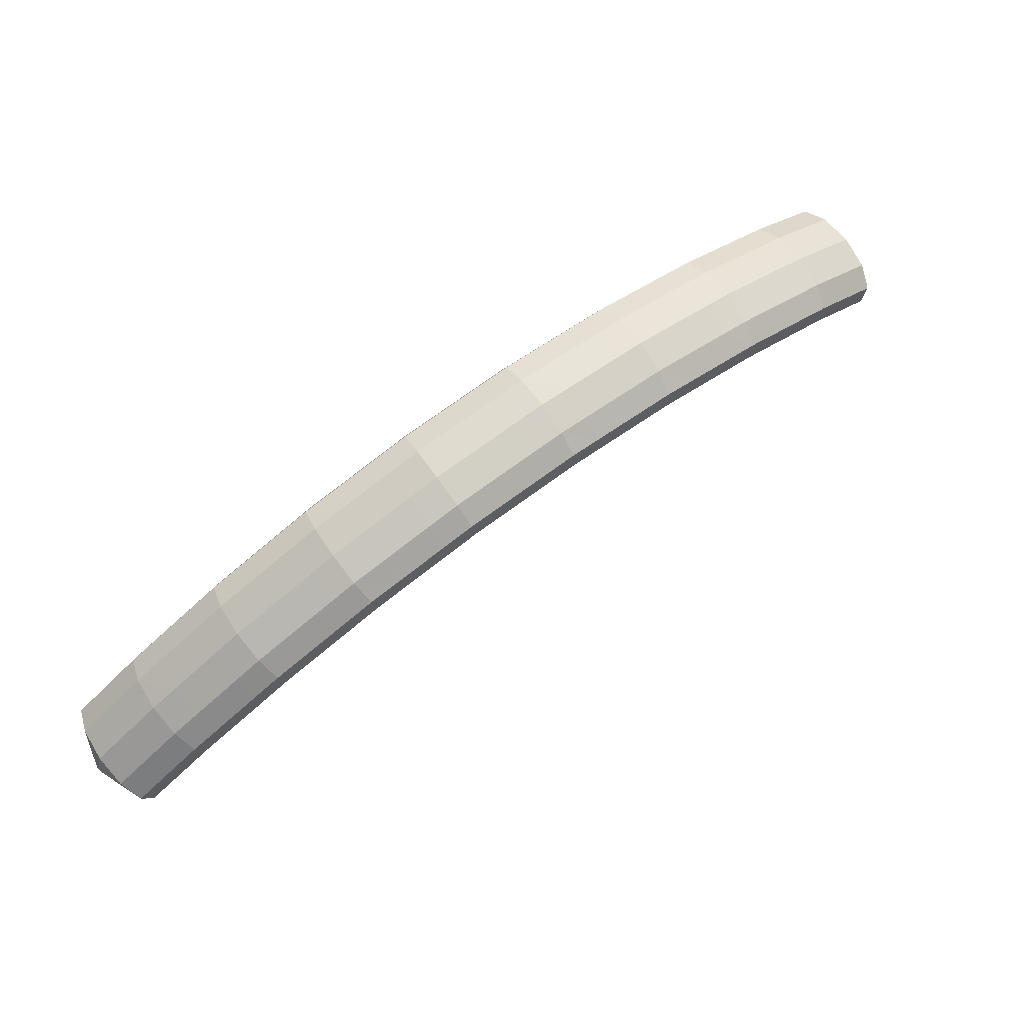
<metadata>
{"format":"obj","ext":"obj","renderer":"f3d","projection":"perspective","resolution":1024,"background":"white","views":[{"elev":29.8,"azim":-28.5,"up":"+Y"}]}
</metadata>
<code>
g tube1
v 159.8 173.6 125.6
v 159.7 173.7 125.3
v 159.6 173.6 125.1
v 159.5 173.4 124.9
v 159.4 173.1 124.9
v 159.5 172.9 125
v 159.5 172.7 125.2
v 159.6 172.7 125.4
v 159.7 172.8 125.7
v 159.8 173.1 125.8
v 159.8 173.3 125.8
v 159.8 173.6 125.6
v 158 175.3 127.5
v 157.2 176.6 125.3
v 156.5 176.9 123.3
v 156 176 122.2
v 155.9 174.3 122.4
v 156.3 172.2 123.9
v 157.1 170.6 126
v 157.9 169.8 128.2
v 158.5 170.1 129.8
v 158.8 171.5 130.2
v 158.6 173.4 129.4
v 158 175.3 127.5
v 155.7 175.5 128.4
v 154.9 176.8 126.1
v 154.2 177 124.2
v 153.7 176.1 123.1
v 153.7 174.4 123.3
v 154.1 172.4 124.7
v 154.8 170.7 126.9
v 155.6 170 129.1
v 156.2 170.3 130.7
v 156.5 171.7 131.1
v 156.3 173.6 130.3
v 155.7 175.5 128.4
v 153.5 175.7 129.3
v 152.7 177 127
v 151.9 177.2 125
v 151.4 176.3 124
v 151.4 174.6 124.2
v 151.8 172.6 125.6
v 152.5 170.9 127.8
v 153.3 170.1 130
v 153.9 170.5 131.6
v 154.2 171.8 132
v 154 173.8 131.2
v 153.5 175.7 129.3
v 151 175.9 130.2
v 150.3 177.1 128
v 149.6 177.4 126
v 149.2 176.5 124.9
v 149.2 174.8 125.1
v 149.6 172.8 126.5
v 150.4 171.1 128.6
v 151.1 170.3 130.9
v 151.7 170.6 132.5
v 151.9 172 132.9
v 151.6 174 132.1
v 151 175.9 130.2
v 148.6 175.8 131
v 147.8 177.1 128.7
v 147.2 177.3 126.7
v 146.9 176.4 125.6
v 147 174.7 125.8
v 147.4 172.7 127.2
v 148.2 171 129.3
v 148.9 170.2 131.6
v 149.4 170.6 133.2
v 149.5 171.9 133.7
v 149.2 173.9 132.9
v 148.6 175.8 131
v 146.2 175.8 131.8
v 145.5 177 129.5
v 144.8 177.3 127.4
v 144.5 176.4 126.3
v 144.6 174.6 126.5
v 145.1 172.6 127.9
v 145.8 171 130
v 146.5 170.2 132.3
v 147 170.5 133.9
v 147.2 171.9 134.4
v 146.9 173.8 133.6
v 146.2 175.8 131.8
v 143.9 175.7 132.5
v 143.1 177 130.2
v 142.5 177.2 128.2
v 142.2 176.3 127.1
v 142.3 174.6 127.2
v 142.8 172.6 128.6
v 143.5 170.9 130.8
v 144.2 170.1 133
v 144.7 170.5 134.6
v 144.8 171.8 135.1
v 144.5 173.8 134.3
v 143.9 175.7 132.5
v 141.4 175.6 133.3
v 140.7 176.9 131
v 140.1 177.1 128.9
v 139.9 176.3 127.8
v 140.1 174.5 127.9
v 140.6 172.5 129.3
v 141.3 170.9 131.4
v 142 170.1 133.7
v 142.4 170.4 135.4
v 142.4 171.8 135.9
v 142 173.7 135.1
v 141.4 175.6 133.3
v 138.8 175.3 133.8
v 138.1 176.6 131.5
v 137.7 176.8 129.5
v 137.5 175.9 128.3
v 137.8 174.2 128.4
v 138.4 172.2 129.8
v 139.1 170.5 131.9
v 139.7 169.7 134.2
v 140 170.1 135.9
v 140 171.4 136.4
v 139.5 173.4 135.7
v 138.8 175.3 133.8
v 136.5 174.9 134.3
v 135.8 176.2 132
v 135.3 176.5 130
v 135.2 175.6 128.8
v 135.4 173.9 128.9
v 136 171.9 130.3
v 136.7 170.2 132.5
v 137.4 169.4 134.7
v 137.7 169.7 136.4
v 137.6 171.1 136.9
v 137.2 173 136.2
v 136.5 174.9 134.3
v 134.1 174.6 134.9
v 133.4 175.9 132.6
v 132.9 176.1 130.5
v 132.8 175.2 129.3
v 133.1 173.5 129.5
v 133.7 171.5 130.8
v 134.4 169.9 133
v 135 169.1 135.3
v 135.3 169.4 136.9
v 135.2 170.7 137.5
v 134.8 172.7 136.7
v 134.1 174.6 134.9
v 131.5 174.2 135.4
v 130.9 175.5 133.1
v 130.5 175.8 131
v 130.5 174.9 129.9
v 130.8 173.2 130
v 131.5 171.2 131.3
v 132.2 169.6 133.5
v 132.8 168.8 135.7
v 133 169.1 137.4
v 132.8 170.4 138
v 132.2 172.3 137.3
v 131.5 174.2 135.4
v 129 173.5 135.7
v 128.4 174.8 133.4
v 128 175.1 131.3
v 128.1 174.2 130.1
v 128.6 172.6 130.2
v 129.3 170.6 131.5
v 130.1 168.9 133.7
v 130.5 168.1 136
v 130.7 168.4 137.7
v 130.4 169.7 138.3
v 129.7 171.6 137.5
v 129 173.5 135.7
v 126.6 172.8 136
v 126 174.1 133.7
v 125.7 174.4 131.6
v 125.8 173.6 130.4
v 126.3 171.9 130.5
v 127 169.9 131.8
v 127.7 168.3 134
v 128.2 167.5 136.3
v 128.3 167.7 138
v 128 169 138.5
v 127.4 170.9 137.8
v 126.6 172.8 136
v 124.3 172.2 136.2
v 123.7 173.5 133.9
v 123.4 173.7 131.8
v 123.5 172.9 130.6
v 123.9 171.3 130.7
v 124.7 169.3 132.1
v 125.4 167.6 134.2
v 125.9 166.8 136.5
v 126 167.1 138.2
v 125.7 168.4 138.8
v 125 170.3 138.1
v 124.3 172.2 136.2
v 121.7 171.4 136.5
v 121.1 172.7 134.2
v 120.9 173 132.1
v 121.2 172.3 130.9
v 121.8 170.6 131
v 122.5 168.7 132.3
v 123.2 167 134.5
v 123.7 166.2 136.8
v 123.7 166.4 138.5
v 123.2 167.7 139.1
v 122.5 169.5 138.3
v 121.7 171.4 136.5
v 119.3 170.3 136.5
v 118.7 171.7 134.2
v 118.6 172 132.1
v 119 171.3 130.9
v 119.7 169.7 130.9
v 120.5 167.8 132.3
v 121.2 166.1 134.4
v 121.6 165.2 136.7
v 121.5 165.4 138.4
v 120.9 166.6 139
v 120.1 168.5 138.3
v 119.3 170.3 136.5
v 117.1 169.3 136.5
v 116.5 170.7 134.1
v 116.4 171 132
v 116.7 170.3 130.8
v 117.4 168.7 130.9
v 118.3 166.8 132.2
v 119 165.1 134.4
v 119.3 164.2 136.7
v 119.2 164.4 138.4
v 118.7 165.6 139
v 117.9 167.5 138.3
v 117.1 169.3 136.5
v 114.8 168.3 136.4
v 114.3 169.7 134.1
v 114.1 170 132
v 114.5 169.3 130.8
v 115.2 167.7 130.9
v 116 165.8 132.2
v 116.8 164.1 134.4
v 117.1 163.2 136.7
v 117 163.4 138.4
v 116.4 164.6 139
v 115.6 166.5 138.2
v 114.8 168.3 136.4
v 112.4 167.2 136.4
v 111.9 168.6 134.1
v 111.8 169 132
v 112.3 168.3 130.8
v 113.1 166.8 130.8
v 114 164.9 132.2
v 114.7 163.2 134.3
v 115 162.3 136.6
v 114.8 162.4 138.4
v 114.1 163.6 138.9
v 113.2 165.4 138.2
v 112.4 167.2 136.4
v 110.1 165.8 136
v 109.6 167.2 133.7
v 109.7 167.6 131.6
v 110.3 167 130.4
v 111.2 165.5 130.5
v 112.2 163.7 131.9
v 112.9 162 134
v 113.1 161.1 136.3
v 112.8 161.2 138
v 112 162.2 138.6
v 111 164 137.9
v 110.1 165.8 136
v 108.1 164.5 135.7
v 107.6 165.9 133.4
v 107.6 166.3 131.3
v 108.2 165.7 130.1
v 109.1 164.2 130.2
v 110.1 162.4 131.5
v 110.8 160.7 133.7
v 111.1 159.8 136
v 110.7 159.9 137.7
v 110 160.9 138.3
v 109 162.7 137.5
v 108.1 164.5 135.7
v 106 163.2 135.4
v 105.5 164.6 133.1
v 105.6 165 131
v 106.2 164.4 129.8
v 107.1 162.9 129.9
v 108.1 161.1 131.2
v 108.8 159.4 133.4
v 109 158.5 135.7
v 108.7 158.5 137.4
v 107.9 159.6 137.9
v 106.9 161.4 137.2
v 106 163.2 135.4
v 103.8 161.8 135
v 103.4 163.2 132.7
v 103.5 163.7 130.6
v 104.2 163.1 129.5
v 105.2 161.7 129.6
v 106.2 159.9 130.9
v 106.9 158.2 133.1
v 107.1 157.2 135.4
v 106.7 157.3 137.1
v 105.8 158.3 137.6
v 104.7 160 136.8
v 103.8 161.8 135
v 101.8 160.1 134.4
v 101.4 161.5 132.1
v 101.6 162.1 130
v 102.4 161.6 128.9
v 103.5 160.3 129
v 104.5 158.5 130.4
v 105.2 156.8 132.5
v 105.4 155.8 134.8
v 104.9 155.7 136.5
v 103.9 156.7 137
v 102.8 158.3 136.2
v 101.8 160.1 134.4
v 100 158.6 133.8
v 99.59 160 131.5
v 99.78 160.5 129.5
v 100.5 160.1 128.3
v 101.6 158.7 128.4
v 102.7 156.9 129.8
v 103.4 155.3 132
v 103.6 154.3 134.2
v 103.1 154.2 135.9
v 102.1 155.2 136.4
v 101 156.8 135.6
v 100 158.6 133.8
v 98.21 157.1 133.2
v 97.77 158.4 130.9
v 97.96 159 128.9
v 98.73 158.5 127.7
v 99.82 157.2 127.9
v 100.9 155.4 129.2
v 101.6 153.7 131.4
v 101.7 152.7 133.7
v 101.2 152.7 135.3
v 100.3 153.6 135.8
v 99.14 155.3 135.1
v 98.21 157.1 133.2
v 96.27 155.4 132.6
v 95.85 156.8 130.3
v 96.1 157.4 128.3
v 96.93 157 127.2
v 98.09 155.7 127.3
v 99.2 154 128.7
v 99.92 152.3 130.8
v 100 151.3 133.1
v 99.44 151.2 134.7
v 98.4 152 135.2
v 97.22 153.6 134.4
v 96.27 155.4 132.6
v 94.56 153.6 131.8
v 94.17 155 129.5
v 94.46 155.7 127.5
v 95.37 155.3 126.4
v 96.59 154.1 126.6
v 97.74 152.4 128
v 98.45 150.7 130.1
v 98.5 149.6 132.3
v 97.88 149.5 134
v 96.77 150.3 134.4
v 95.54 151.8 133.6
v 94.56 153.6 131.8
v 92.98 151.9 131
v 92.58 153.3 128.7
v 92.88 154 126.7
v 93.79 153.6 125.6
v 95.01 152.4 125.8
v 96.15 150.7 127.2
v 96.87 149 129.3
v 96.92 147.9 131.6
v 96.3 147.8 133.2
v 95.19 148.6 133.6
v 93.95 150.1 132.8
v 92.98 151.9 131
v 91.4 150.2 130.2
v 91 151.6 127.9
v 91.3 152.3 125.9
v 92.2 151.9 124.8
v 93.42 150.7 125
v 94.57 149 126.4
v 95.29 147.3 128.5
v 95.34 146.2 130.8
v 94.71 146.1 132.4
v 93.61 146.9 132.9
v 92.37 148.4 132
v 91.4 150.2 130.2
v 89.73 148.4 129.4
v 89.35 149.8 127.1
v 89.68 150.5 125.1
v 90.64 150.2 124
v 91.9 149.1 124.2
v 93.08 147.4 125.6
v 93.79 145.7 127.8
v 93.82 144.6 130
v 93.15 144.4 131.6
v 91.99 145.2 132.1
v 90.72 146.6 131.2
v 89.73 148.4 129.4
v 88.28 146.5 128.4
v 87.91 147.9 126.1
v 88.28 148.7 124.1
v 89.28 148.5 123.1
v 90.59 147.3 123.3
v 91.79 145.7 124.8
v 92.51 144 126.9
v 92.51 142.9 129.1
v 91.79 142.6 130.7
v 90.59 143.3 131.1
v 89.28 144.8 130.2
v 88.28 146.5 128.4
v 86.91 144.7 127.4
v 86.54 146.1 125.1
v 86.91 146.9 123.2
v 87.91 146.7 122.2
v 89.22 145.5 122.4
v 90.43 143.9 123.8
v 91.14 142.2 126
v 91.14 141.1 128.2
v 90.42 140.8 129.7
v 89.22 141.5 130.2
v 87.91 142.9 129.3
v 86.91 144.7 127.4
v 85.55 142.9 126.5
v 85.17 144.3 124.2
v 85.55 145.1 122.2
v 86.55 144.9 121.2
v 87.86 143.7 121.5
v 89.06 142.1 122.9
v 89.77 140.4 125
v 89.77 139.3 127.2
v 89.06 139 128.8
v 87.85 139.7 129.2
v 86.55 141.1 128.4
v 85.55 142.9 126.5
v 85.76 140.4 124.5
v 85.75 140.5 124.3
v 85.88 140.6 124
v 86.09 140.5 123.8
v 86.32 140.4 123.8
v 86.5 140.2 123.9
v 86.57 140 124.1
v 86.51 139.9 124.4
v 86.34 139.9 124.6
v 86.11 140 124.7
v 85.89 140.2 124.7
v 85.76 140.4 124.5
f 1 2 14
f 14 13 1
f 2 3 15
f 15 14 2
f 3 4 16
f 16 15 3
f 4 5 17
f 17 16 4
f 5 6 18
f 18 17 5
f 6 7 19
f 19 18 6
f 7 8 20
f 20 19 7
f 8 9 21
f 21 20 8
f 9 10 22
f 22 21 9
f 10 11 23
f 23 22 10
f 11 12 24
f 24 23 11
f 13 14 26
f 26 25 13
f 14 15 27
f 27 26 14
f 15 16 28
f 28 27 15
f 16 17 29
f 29 28 16
f 17 18 30
f 30 29 17
f 18 19 31
f 31 30 18
f 19 20 32
f 32 31 19
f 20 21 33
f 33 32 20
f 21 22 34
f 34 33 21
f 22 23 35
f 35 34 22
f 23 24 36
f 36 35 23
f 25 26 38
f 38 37 25
f 26 27 39
f 39 38 26
f 27 28 40
f 40 39 27
f 28 29 41
f 41 40 28
f 29 30 42
f 42 41 29
f 30 31 43
f 43 42 30
f 31 32 44
f 44 43 31
f 32 33 45
f 45 44 32
f 33 34 46
f 46 45 33
f 34 35 47
f 47 46 34
f 35 36 48
f 48 47 35
f 37 38 50
f 50 49 37
f 38 39 51
f 51 50 38
f 39 40 52
f 52 51 39
f 40 41 53
f 53 52 40
f 41 42 54
f 54 53 41
f 42 43 55
f 55 54 42
f 43 44 56
f 56 55 43
f 44 45 57
f 57 56 44
f 45 46 58
f 58 57 45
f 46 47 59
f 59 58 46
f 47 48 60
f 60 59 47
f 49 50 62
f 62 61 49
f 50 51 63
f 63 62 50
f 51 52 64
f 64 63 51
f 52 53 65
f 65 64 52
f 53 54 66
f 66 65 53
f 54 55 67
f 67 66 54
f 55 56 68
f 68 67 55
f 56 57 69
f 69 68 56
f 57 58 70
f 70 69 57
f 58 59 71
f 71 70 58
f 59 60 72
f 72 71 59
f 61 62 74
f 74 73 61
f 62 63 75
f 75 74 62
f 63 64 76
f 76 75 63
f 64 65 77
f 77 76 64
f 65 66 78
f 78 77 65
f 66 67 79
f 79 78 66
f 67 68 80
f 80 79 67
f 68 69 81
f 81 80 68
f 69 70 82
f 82 81 69
f 70 71 83
f 83 82 70
f 71 72 84
f 84 83 71
f 73 74 86
f 86 85 73
f 74 75 87
f 87 86 74
f 75 76 88
f 88 87 75
f 76 77 89
f 89 88 76
f 77 78 90
f 90 89 77
f 78 79 91
f 91 90 78
f 79 80 92
f 92 91 79
f 80 81 93
f 93 92 80
f 81 82 94
f 94 93 81
f 82 83 95
f 95 94 82
f 83 84 96
f 96 95 83
f 85 86 98
f 98 97 85
f 86 87 99
f 99 98 86
f 87 88 100
f 100 99 87
f 88 89 101
f 101 100 88
f 89 90 102
f 102 101 89
f 90 91 103
f 103 102 90
f 91 92 104
f 104 103 91
f 92 93 105
f 105 104 92
f 93 94 106
f 106 105 93
f 94 95 107
f 107 106 94
f 95 96 108
f 108 107 95
f 97 98 110
f 110 109 97
f 98 99 111
f 111 110 98
f 99 100 112
f 112 111 99
f 100 101 113
f 113 112 100
f 101 102 114
f 114 113 101
f 102 103 115
f 115 114 102
f 103 104 116
f 116 115 103
f 104 105 117
f 117 116 104
f 105 106 118
f 118 117 105
f 106 107 119
f 119 118 106
f 107 108 120
f 120 119 107
f 109 110 122
f 122 121 109
f 110 111 123
f 123 122 110
f 111 112 124
f 124 123 111
f 112 113 125
f 125 124 112
f 113 114 126
f 126 125 113
f 114 115 127
f 127 126 114
f 115 116 128
f 128 127 115
f 116 117 129
f 129 128 116
f 117 118 130
f 130 129 117
f 118 119 131
f 131 130 118
f 119 120 132
f 132 131 119
f 121 122 134
f 134 133 121
f 122 123 135
f 135 134 122
f 123 124 136
f 136 135 123
f 124 125 137
f 137 136 124
f 125 126 138
f 138 137 125
f 126 127 139
f 139 138 126
f 127 128 140
f 140 139 127
f 128 129 141
f 141 140 128
f 129 130 142
f 142 141 129
f 130 131 143
f 143 142 130
f 131 132 144
f 144 143 131
f 133 134 146
f 146 145 133
f 134 135 147
f 147 146 134
f 135 136 148
f 148 147 135
f 136 137 149
f 149 148 136
f 137 138 150
f 150 149 137
f 138 139 151
f 151 150 138
f 139 140 152
f 152 151 139
f 140 141 153
f 153 152 140
f 141 142 154
f 154 153 141
f 142 143 155
f 155 154 142
f 143 144 156
f 156 155 143
f 145 146 158
f 158 157 145
f 146 147 159
f 159 158 146
f 147 148 160
f 160 159 147
f 148 149 161
f 161 160 148
f 149 150 162
f 162 161 149
f 150 151 163
f 163 162 150
f 151 152 164
f 164 163 151
f 152 153 165
f 165 164 152
f 153 154 166
f 166 165 153
f 154 155 167
f 167 166 154
f 155 156 168
f 168 167 155
f 157 158 170
f 170 169 157
f 158 159 171
f 171 170 158
f 159 160 172
f 172 171 159
f 160 161 173
f 173 172 160
f 161 162 174
f 174 173 161
f 162 163 175
f 175 174 162
f 163 164 176
f 176 175 163
f 164 165 177
f 177 176 164
f 165 166 178
f 178 177 165
f 166 167 179
f 179 178 166
f 167 168 180
f 180 179 167
f 169 170 182
f 182 181 169
f 170 171 183
f 183 182 170
f 171 172 184
f 184 183 171
f 172 173 185
f 185 184 172
f 173 174 186
f 186 185 173
f 174 175 187
f 187 186 174
f 175 176 188
f 188 187 175
f 176 177 189
f 189 188 176
f 177 178 190
f 190 189 177
f 178 179 191
f 191 190 178
f 179 180 192
f 192 191 179
f 181 182 194
f 194 193 181
f 182 183 195
f 195 194 182
f 183 184 196
f 196 195 183
f 184 185 197
f 197 196 184
f 185 186 198
f 198 197 185
f 186 187 199
f 199 198 186
f 187 188 200
f 200 199 187
f 188 189 201
f 201 200 188
f 189 190 202
f 202 201 189
f 190 191 203
f 203 202 190
f 191 192 204
f 204 203 191
f 193 194 206
f 206 205 193
f 194 195 207
f 207 206 194
f 195 196 208
f 208 207 195
f 196 197 209
f 209 208 196
f 197 198 210
f 210 209 197
f 198 199 211
f 211 210 198
f 199 200 212
f 212 211 199
f 200 201 213
f 213 212 200
f 201 202 214
f 214 213 201
f 202 203 215
f 215 214 202
f 203 204 216
f 216 215 203
f 205 206 218
f 218 217 205
f 206 207 219
f 219 218 206
f 207 208 220
f 220 219 207
f 208 209 221
f 221 220 208
f 209 210 222
f 222 221 209
f 210 211 223
f 223 222 210
f 211 212 224
f 224 223 211
f 212 213 225
f 225 224 212
f 213 214 226
f 226 225 213
f 214 215 227
f 227 226 214
f 215 216 228
f 228 227 215
f 217 218 230
f 230 229 217
f 218 219 231
f 231 230 218
f 219 220 232
f 232 231 219
f 220 221 233
f 233 232 220
f 221 222 234
f 234 233 221
f 222 223 235
f 235 234 222
f 223 224 236
f 236 235 223
f 224 225 237
f 237 236 224
f 225 226 238
f 238 237 225
f 226 227 239
f 239 238 226
f 227 228 240
f 240 239 227
f 229 230 242
f 242 241 229
f 230 231 243
f 243 242 230
f 231 232 244
f 244 243 231
f 232 233 245
f 245 244 232
f 233 234 246
f 246 245 233
f 234 235 247
f 247 246 234
f 235 236 248
f 248 247 235
f 236 237 249
f 249 248 236
f 237 238 250
f 250 249 237
f 238 239 251
f 251 250 238
f 239 240 252
f 252 251 239
f 241 242 254
f 254 253 241
f 242 243 255
f 255 254 242
f 243 244 256
f 256 255 243
f 244 245 257
f 257 256 244
f 245 246 258
f 258 257 245
f 246 247 259
f 259 258 246
f 247 248 260
f 260 259 247
f 248 249 261
f 261 260 248
f 249 250 262
f 262 261 249
f 250 251 263
f 263 262 250
f 251 252 264
f 264 263 251
f 253 254 266
f 266 265 253
f 254 255 267
f 267 266 254
f 255 256 268
f 268 267 255
f 256 257 269
f 269 268 256
f 257 258 270
f 270 269 257
f 258 259 271
f 271 270 258
f 259 260 272
f 272 271 259
f 260 261 273
f 273 272 260
f 261 262 274
f 274 273 261
f 262 263 275
f 275 274 262
f 263 264 276
f 276 275 263
f 265 266 278
f 278 277 265
f 266 267 279
f 279 278 266
f 267 268 280
f 280 279 267
f 268 269 281
f 281 280 268
f 269 270 282
f 282 281 269
f 270 271 283
f 283 282 270
f 271 272 284
f 284 283 271
f 272 273 285
f 285 284 272
f 273 274 286
f 286 285 273
f 274 275 287
f 287 286 274
f 275 276 288
f 288 287 275
f 277 278 290
f 290 289 277
f 278 279 291
f 291 290 278
f 279 280 292
f 292 291 279
f 280 281 293
f 293 292 280
f 281 282 294
f 294 293 281
f 282 283 295
f 295 294 282
f 283 284 296
f 296 295 283
f 284 285 297
f 297 296 284
f 285 286 298
f 298 297 285
f 286 287 299
f 299 298 286
f 287 288 300
f 300 299 287
f 289 290 302
f 302 301 289
f 290 291 303
f 303 302 290
f 291 292 304
f 304 303 291
f 292 293 305
f 305 304 292
f 293 294 306
f 306 305 293
f 294 295 307
f 307 306 294
f 295 296 308
f 308 307 295
f 296 297 309
f 309 308 296
f 297 298 310
f 310 309 297
f 298 299 311
f 311 310 298
f 299 300 312
f 312 311 299
f 301 302 314
f 314 313 301
f 302 303 315
f 315 314 302
f 303 304 316
f 316 315 303
f 304 305 317
f 317 316 304
f 305 306 318
f 318 317 305
f 306 307 319
f 319 318 306
f 307 308 320
f 320 319 307
f 308 309 321
f 321 320 308
f 309 310 322
f 322 321 309
f 310 311 323
f 323 322 310
f 311 312 324
f 324 323 311
f 313 314 326
f 326 325 313
f 314 315 327
f 327 326 314
f 315 316 328
f 328 327 315
f 316 317 329
f 329 328 316
f 317 318 330
f 330 329 317
f 318 319 331
f 331 330 318
f 319 320 332
f 332 331 319
f 320 321 333
f 333 332 320
f 321 322 334
f 334 333 321
f 322 323 335
f 335 334 322
f 323 324 336
f 336 335 323
f 325 326 338
f 338 337 325
f 326 327 339
f 339 338 326
f 327 328 340
f 340 339 327
f 328 329 341
f 341 340 328
f 329 330 342
f 342 341 329
f 330 331 343
f 343 342 330
f 331 332 344
f 344 343 331
f 332 333 345
f 345 344 332
f 333 334 346
f 346 345 333
f 334 335 347
f 347 346 334
f 335 336 348
f 348 347 335
f 337 338 350
f 350 349 337
f 338 339 351
f 351 350 338
f 339 340 352
f 352 351 339
f 340 341 353
f 353 352 340
f 341 342 354
f 354 353 341
f 342 343 355
f 355 354 342
f 343 344 356
f 356 355 343
f 344 345 357
f 357 356 344
f 345 346 358
f 358 357 345
f 346 347 359
f 359 358 346
f 347 348 360
f 360 359 347
f 349 350 362
f 362 361 349
f 350 351 363
f 363 362 350
f 351 352 364
f 364 363 351
f 352 353 365
f 365 364 352
f 353 354 366
f 366 365 353
f 354 355 367
f 367 366 354
f 355 356 368
f 368 367 355
f 356 357 369
f 369 368 356
f 357 358 370
f 370 369 357
f 358 359 371
f 371 370 358
f 359 360 372
f 372 371 359
f 361 362 374
f 374 373 361
f 362 363 375
f 375 374 362
f 363 364 376
f 376 375 363
f 364 365 377
f 377 376 364
f 365 366 378
f 378 377 365
f 366 367 379
f 379 378 366
f 367 368 380
f 380 379 367
f 368 369 381
f 381 380 368
f 369 370 382
f 382 381 369
f 370 371 383
f 383 382 370
f 371 372 384
f 384 383 371
f 373 374 386
f 386 385 373
f 374 375 387
f 387 386 374
f 375 376 388
f 388 387 375
f 376 377 389
f 389 388 376
f 377 378 390
f 390 389 377
f 378 379 391
f 391 390 378
f 379 380 392
f 392 391 379
f 380 381 393
f 393 392 380
f 381 382 394
f 394 393 381
f 382 383 395
f 395 394 382
f 383 384 396
f 396 395 383
f 385 386 398
f 398 397 385
f 386 387 399
f 399 398 386
f 387 388 400
f 400 399 387
f 388 389 401
f 401 400 388
f 389 390 402
f 402 401 389
f 390 391 403
f 403 402 390
f 391 392 404
f 404 403 391
f 392 393 405
f 405 404 392
f 393 394 406
f 406 405 393
f 394 395 407
f 407 406 394
f 395 396 408
f 408 407 395
f 397 398 410
f 410 409 397
f 398 399 411
f 411 410 398
f 399 400 412
f 412 411 399
f 400 401 413
f 413 412 400
f 401 402 414
f 414 413 401
f 402 403 415
f 415 414 402
f 403 404 416
f 416 415 403
f 404 405 417
f 417 416 404
f 405 406 418
f 418 417 405
f 406 407 419
f 419 418 406
f 407 408 420
f 420 419 407
f 409 410 422
f 422 421 409
f 410 411 423
f 423 422 410
f 411 412 424
f 424 423 411
f 412 413 425
f 425 424 412
f 413 414 426
f 426 425 413
f 414 415 427
f 427 426 414
f 415 416 428
f 428 427 415
f 416 417 429
f 429 428 416
f 417 418 430
f 430 429 417
f 418 419 431
f 431 430 418
f 419 420 432
f 432 431 419
f 421 422 434
f 434 433 421
f 422 423 435
f 435 434 422
f 423 424 436
f 436 435 423
f 424 425 437
f 437 436 424
f 425 426 438
f 438 437 425
f 426 427 439
f 439 438 426
f 427 428 440
f 440 439 427
f 428 429 441
f 441 440 428
f 429 430 442
f 442 441 429
f 430 431 443
f 443 442 430
f 431 432 444
f 444 443 431
g

</code>
